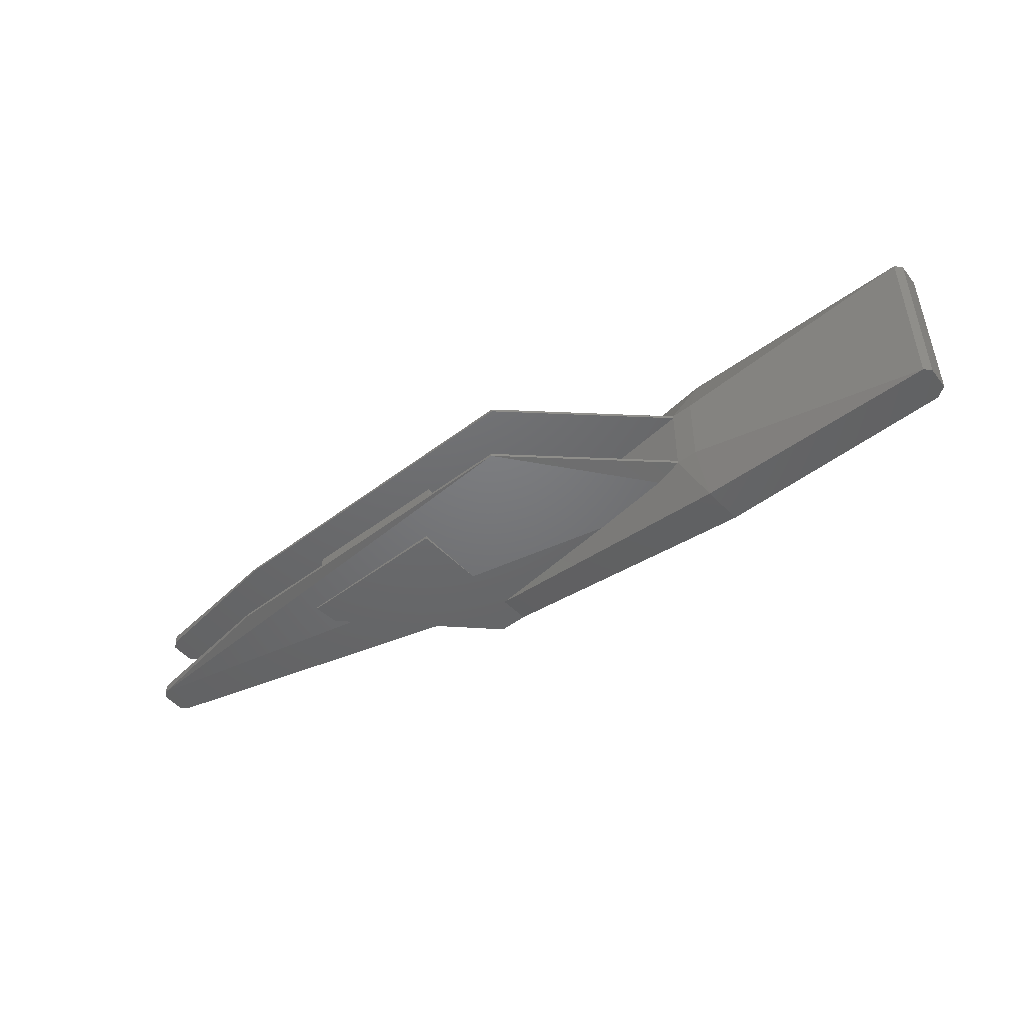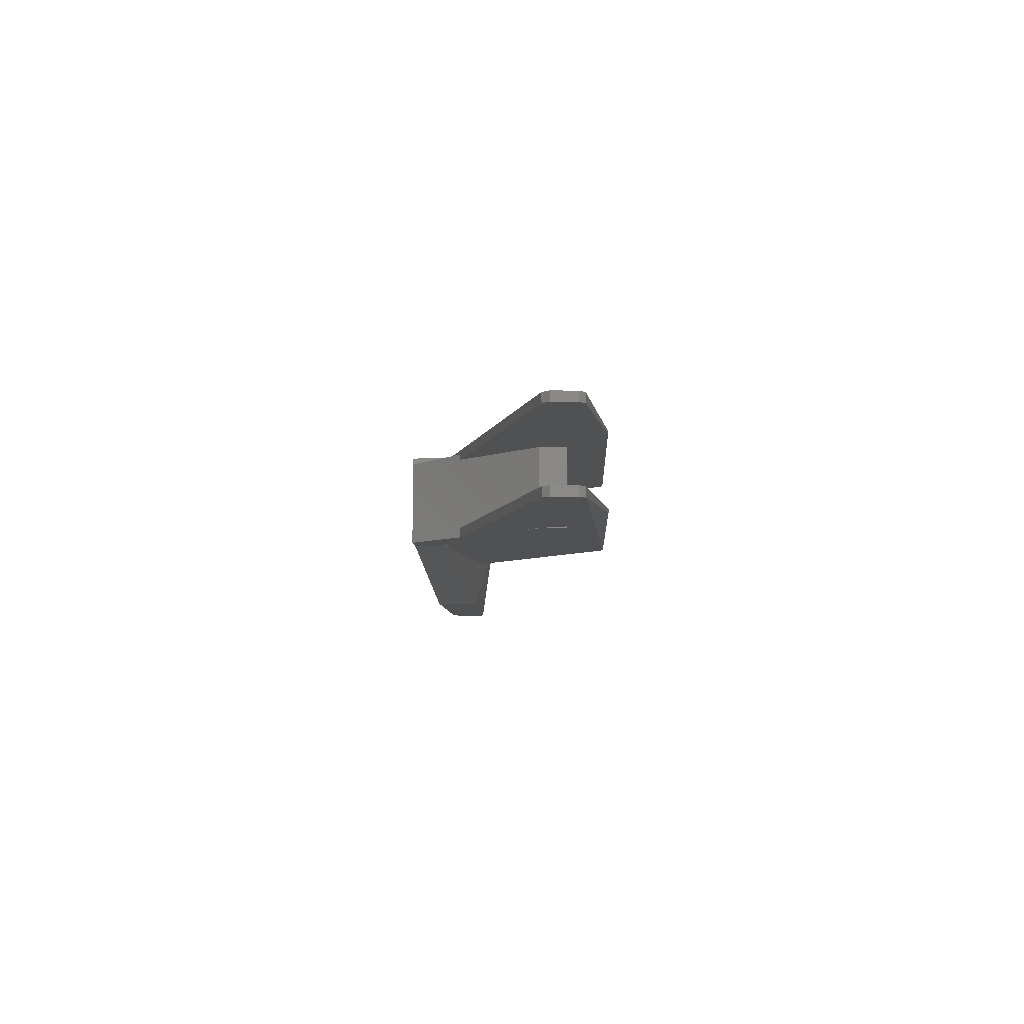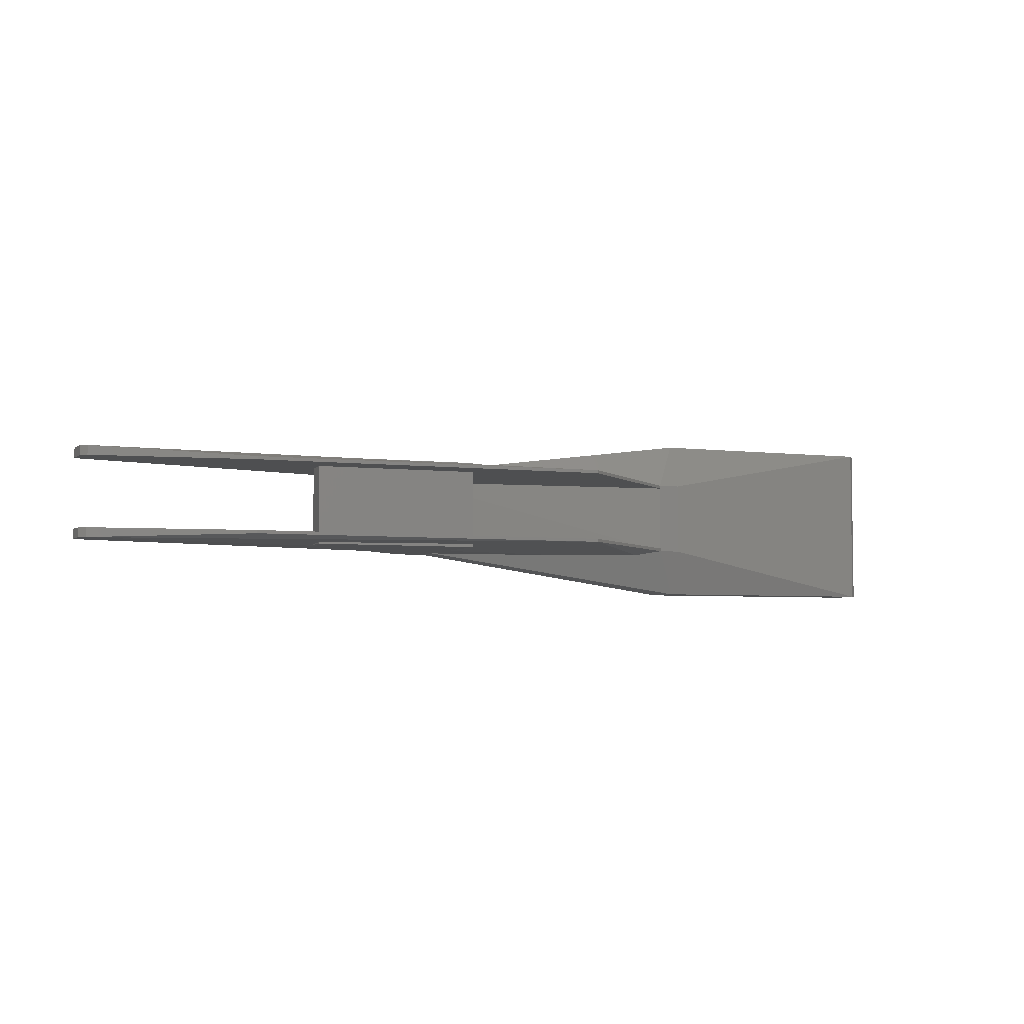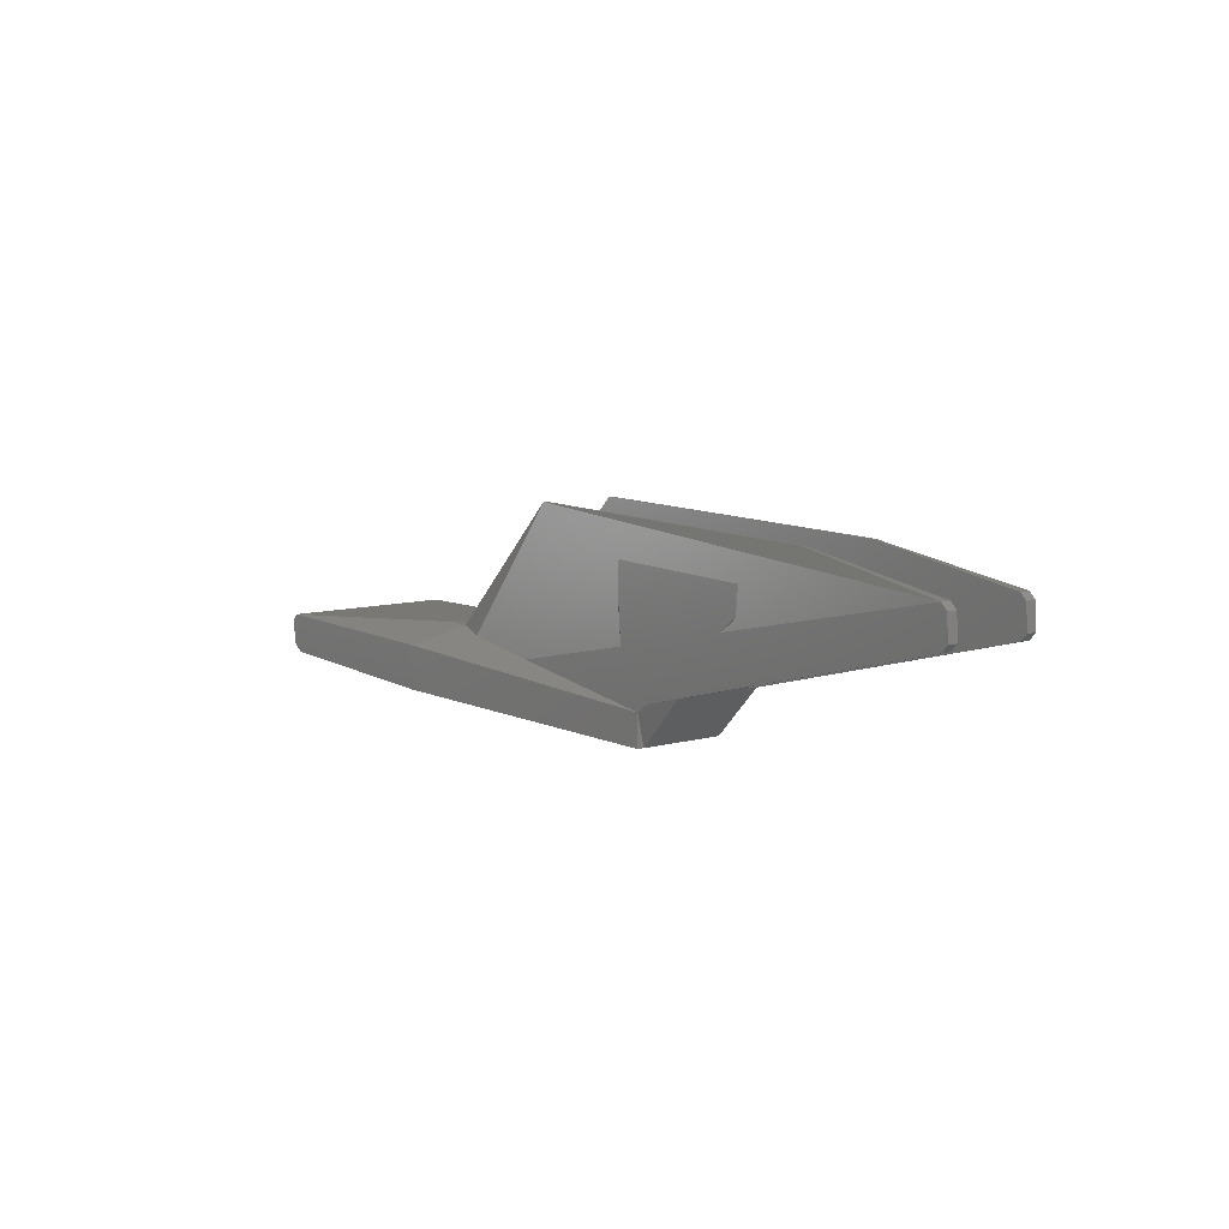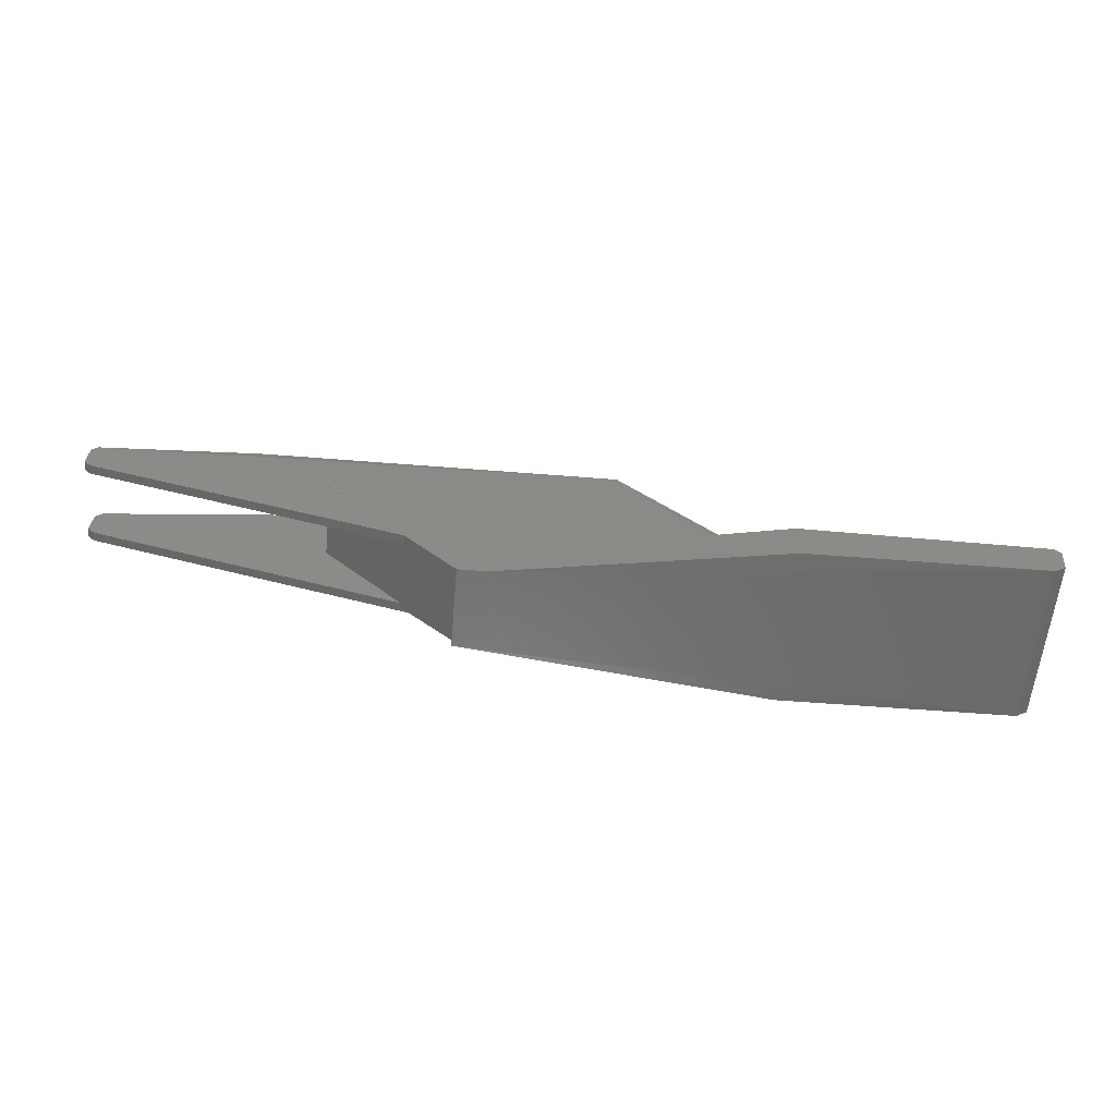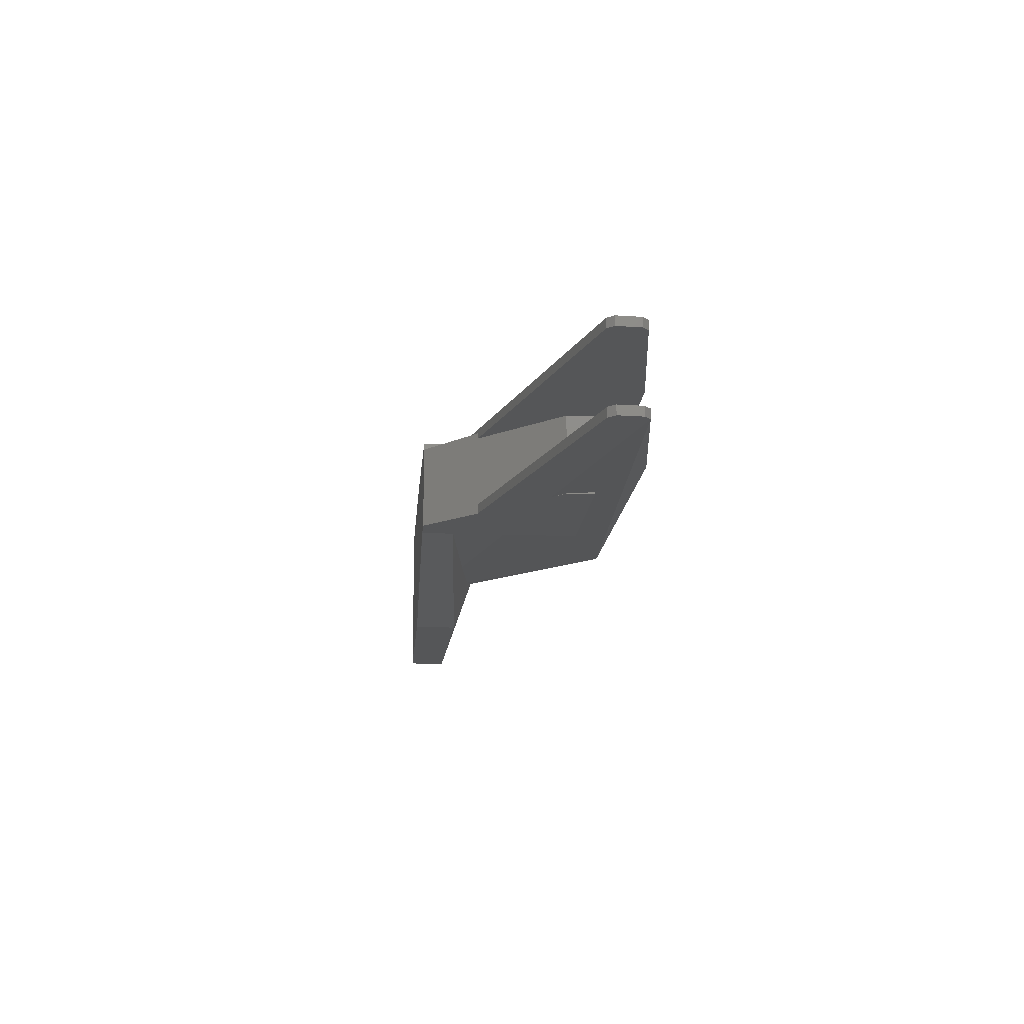
<metadata>
{"format":"stl","ext":"stl","renderer":"f3d","projection":"perspective","resolution":1024,"background":"white","views":[{"elev":-47.4,"azim":40.8,"up":"+Y"},{"elev":-6.7,"azim":-87.9,"up":"+Y"},{"elev":-4.5,"azim":-21.8,"up":"+Y"},{"elev":9.6,"azim":-124.9,"up":"+Z"},{"elev":-57.3,"azim":-4.8,"up":"+Z"},{"elev":-15.0,"azim":-94.6,"up":"+Y"}]}
</metadata>
<code>
# stl→obj: 69 verts, 134 faces
v -0.2535 -0.0215 0.1105
v -0.1643 -0.0215 -0.001392
v -0.3396 -0.0215 0.004452
v -0.1643 -0.0215 0.0255
v -0.1643 -0.0235 0.0255
v -0.1643 -0.0275 -0.001392
v -0.5911 -0.0215 0.09323
v -0.2535 -0.0235 0.1105
v -0.3396 -0.0275 0.004452
v -0.5911 -0.0275 0.09323
v -0.485 -0.0235 0.1105
v -0.5869 -0.0275 0.09693
v -0.2403 -0.0215 -0.001392
v -0.588 -0.0215 0.0737
v -0.485 -0.0215 0.1105
v -0.2403 -0.0275 -0.001392
v -0.588 -0.0275 0.0737
v -0.5921 -0.0275 0.078
v -0.5869 -0.0215 0.09693
v -0.5921 -0.0215 0.078
v -0.2578 0.0225 -0.001392
v -0.1643 0.0225 0.0255
v -0.5921 0.0225 0.078
v -0.5869 0.0285 0.09693
v -0.2535 0.0245 0.1105
v -0.1643 0.0285 -0.001392
v -0.1643 0.0245 0.0255
v -0.2535 0.0225 0.1105
v -0.1643 0.0225 -0.001392
v -0.2403 0.0285 -0.001392
v -0.3396 0.0285 0.004452
v -0.3396 0.0225 0.004452
v -0.588 0.0285 0.0737
v -0.485 0.0225 0.1105
v -0.5921 0.0285 0.078
v -0.588 0.0225 0.0737
v -0.5869 0.0225 0.09693
v -0.485 0.0245 0.1105
v -0.5911 0.0225 0.09323
v -0.5911 0.0285 0.09323
v -0.4389 0.0285 0.08626
v -0.3338 -0.0275 0.08626
v -0.3338 0.0285 0.08626
v -0.3338 0.02439 -0.016
v -0.3338 -0.0275 -0.016
v -0.353 0.02439 -0.016
v -0.4389 -0.0275 0.08626
v -0.438 -0.0275 0.069
v -0.3338 0.0285 0.07457
v -0.438 0.0285 0.069
v -0.353 -0.0275 -0.016
v -0.353 0.0285 0.004452
v -0.15 0.0545 0.014
v 0.008225 0.0545 0.01133
v 0.003407 0.0545 -0.01353
v 0.01086 0.0545 -0.008733
v 0.003407 -0.0545 -0.01353
v 0.008225 -0.0545 0.01133
v 0.01212 -0.0545 0.007
v -0.353 0.0285 -0.016
v -0.15 0.0545 -0.014
v -0.15 0.0245 0.0255
v 0.01212 0.0545 0.007
v 0.01086 -0.0545 -0.008733
v -0.15 -0.0545 0.014
v -0.15 -0.0235 0.0255
v -0.353 0.02439 0.004452
v -0.3338 -0.0275 0.004452
v -0.15 -0.0545 -0.014
f 1 2 3
f 4 1 5
f 4 5 2
f 4 2 1
f 6 2 5
f 7 1 3
f 8 6 5
f 8 5 1
f 9 6 10
f 11 8 1
f 12 10 6
f 12 6 8
f 12 8 11
f 12 7 10
f 13 9 3
f 13 3 2
f 13 2 6
f 14 7 3
f 14 3 9
f 15 11 1
f 15 1 7
f 15 12 11
f 16 13 6
f 16 6 9
f 16 9 13
f 17 14 9
f 17 9 10
f 18 10 7
f 18 17 10
f 18 14 17
f 19 15 7
f 19 7 12
f 19 12 15
f 20 18 7
f 20 7 14
f 20 14 18
f 21 22 23
f 24 25 26
f 27 25 22
f 27 22 26
f 27 26 25
f 28 23 22
f 28 22 25
f 29 26 22
f 29 22 21
f 30 21 31
f 30 29 21
f 30 26 29
f 30 24 26
f 32 21 23
f 32 31 21
f 33 30 31
f 33 24 30
f 34 23 28
f 34 28 25
f 35 33 23
f 35 24 33
f 36 32 23
f 36 23 33
f 36 33 31
f 36 31 32
f 37 34 24
f 37 23 34
f 38 34 25
f 38 25 24
f 38 24 34
f 39 35 23
f 39 37 24
f 39 23 37
f 40 39 24
f 40 24 35
f 40 35 39
f 41 42 43
f 44 45 46
f 47 45 42
f 47 42 41
f 31 41 43
f 31 44 46
f 48 47 41
f 48 45 47
f 49 31 43
f 49 44 31
f 49 45 44
f 49 43 42
f 49 42 45
f 50 41 31
f 50 48 41
f 50 46 48
f 51 48 46
f 51 46 45
f 51 45 48
f 52 50 31
f 52 31 46
f 52 46 50
f 53 54 55
f 56 55 54
f 56 57 55
f 58 59 54
f 58 57 59
f 45 60 55
f 45 55 57
f 61 53 55
f 61 55 60
f 61 60 53
f 62 54 53
f 62 58 54
f 63 56 54
f 63 54 59
f 63 59 56
f 64 56 59
f 64 59 57
f 64 57 56
f 65 57 58
f 66 62 5
f 66 58 62
f 66 65 58
f 66 5 65
f 46 67 60
f 46 60 45
f 46 45 67
f 27 67 5
f 27 5 62
f 27 62 53
f 52 53 60
f 52 60 67
f 52 27 53
f 52 67 27
f 68 67 45
f 68 45 65
f 68 65 5
f 68 5 67
f 69 65 45
f 69 45 57
f 69 57 65

</code>
